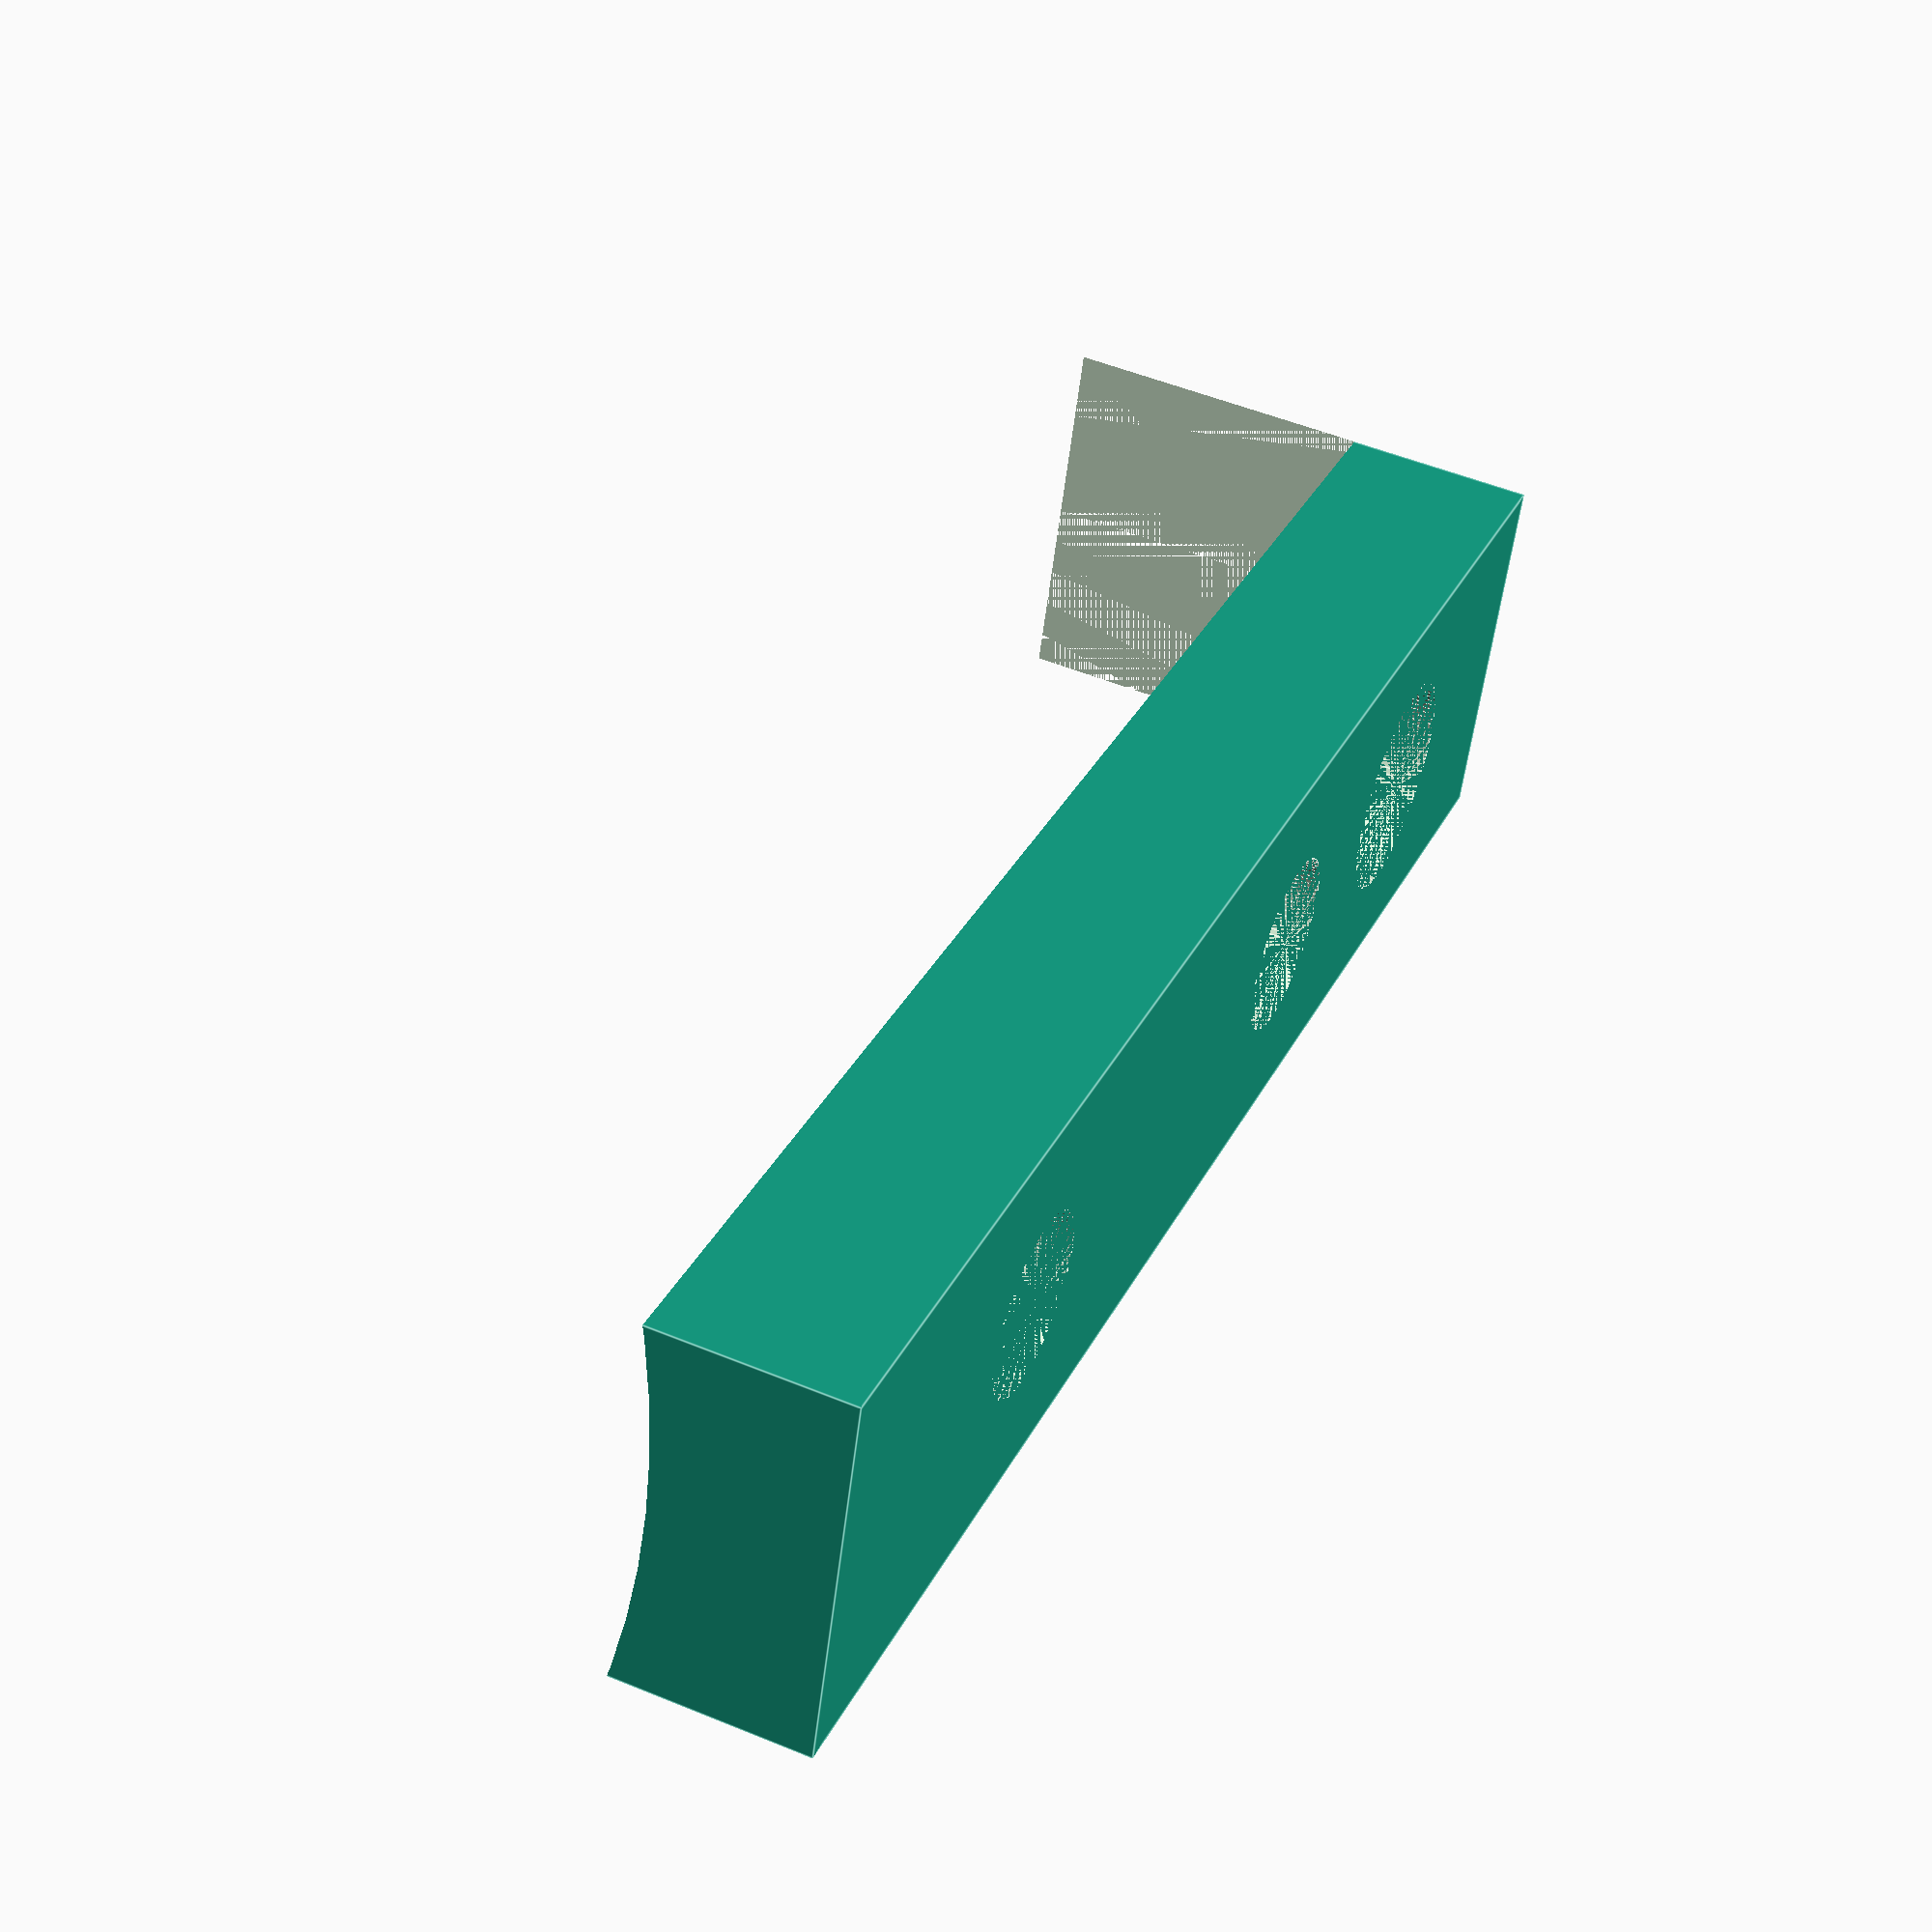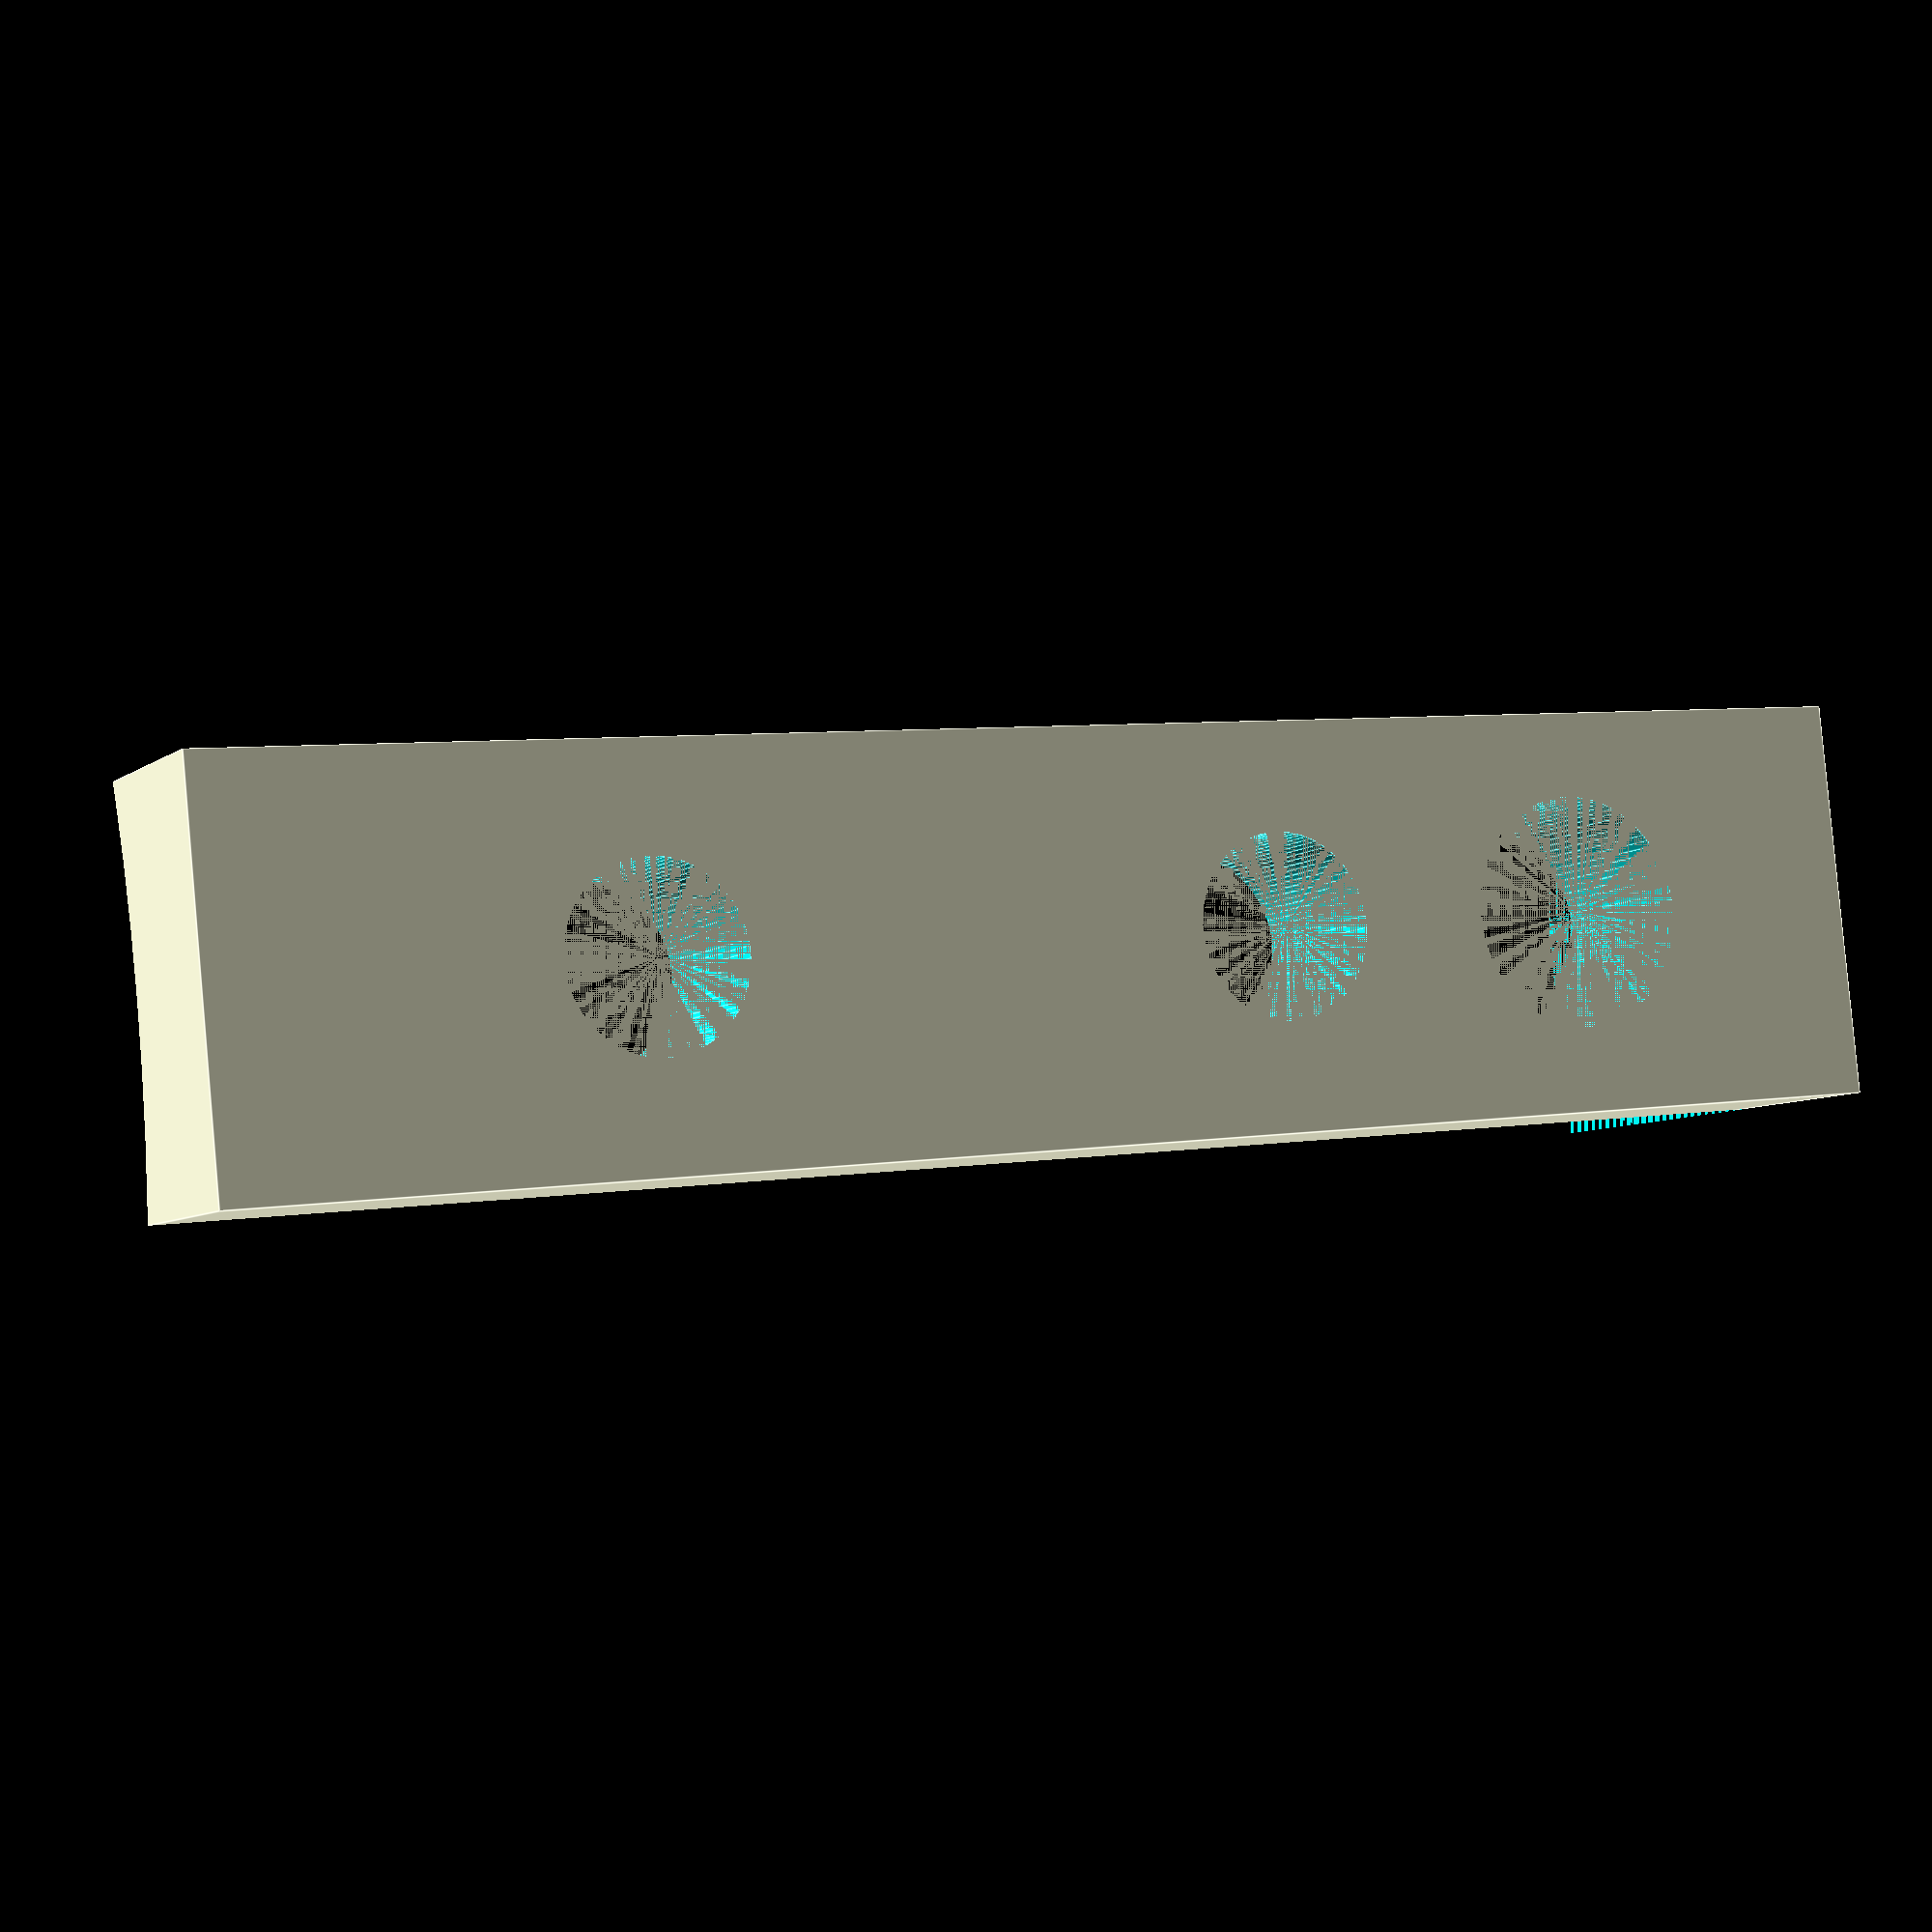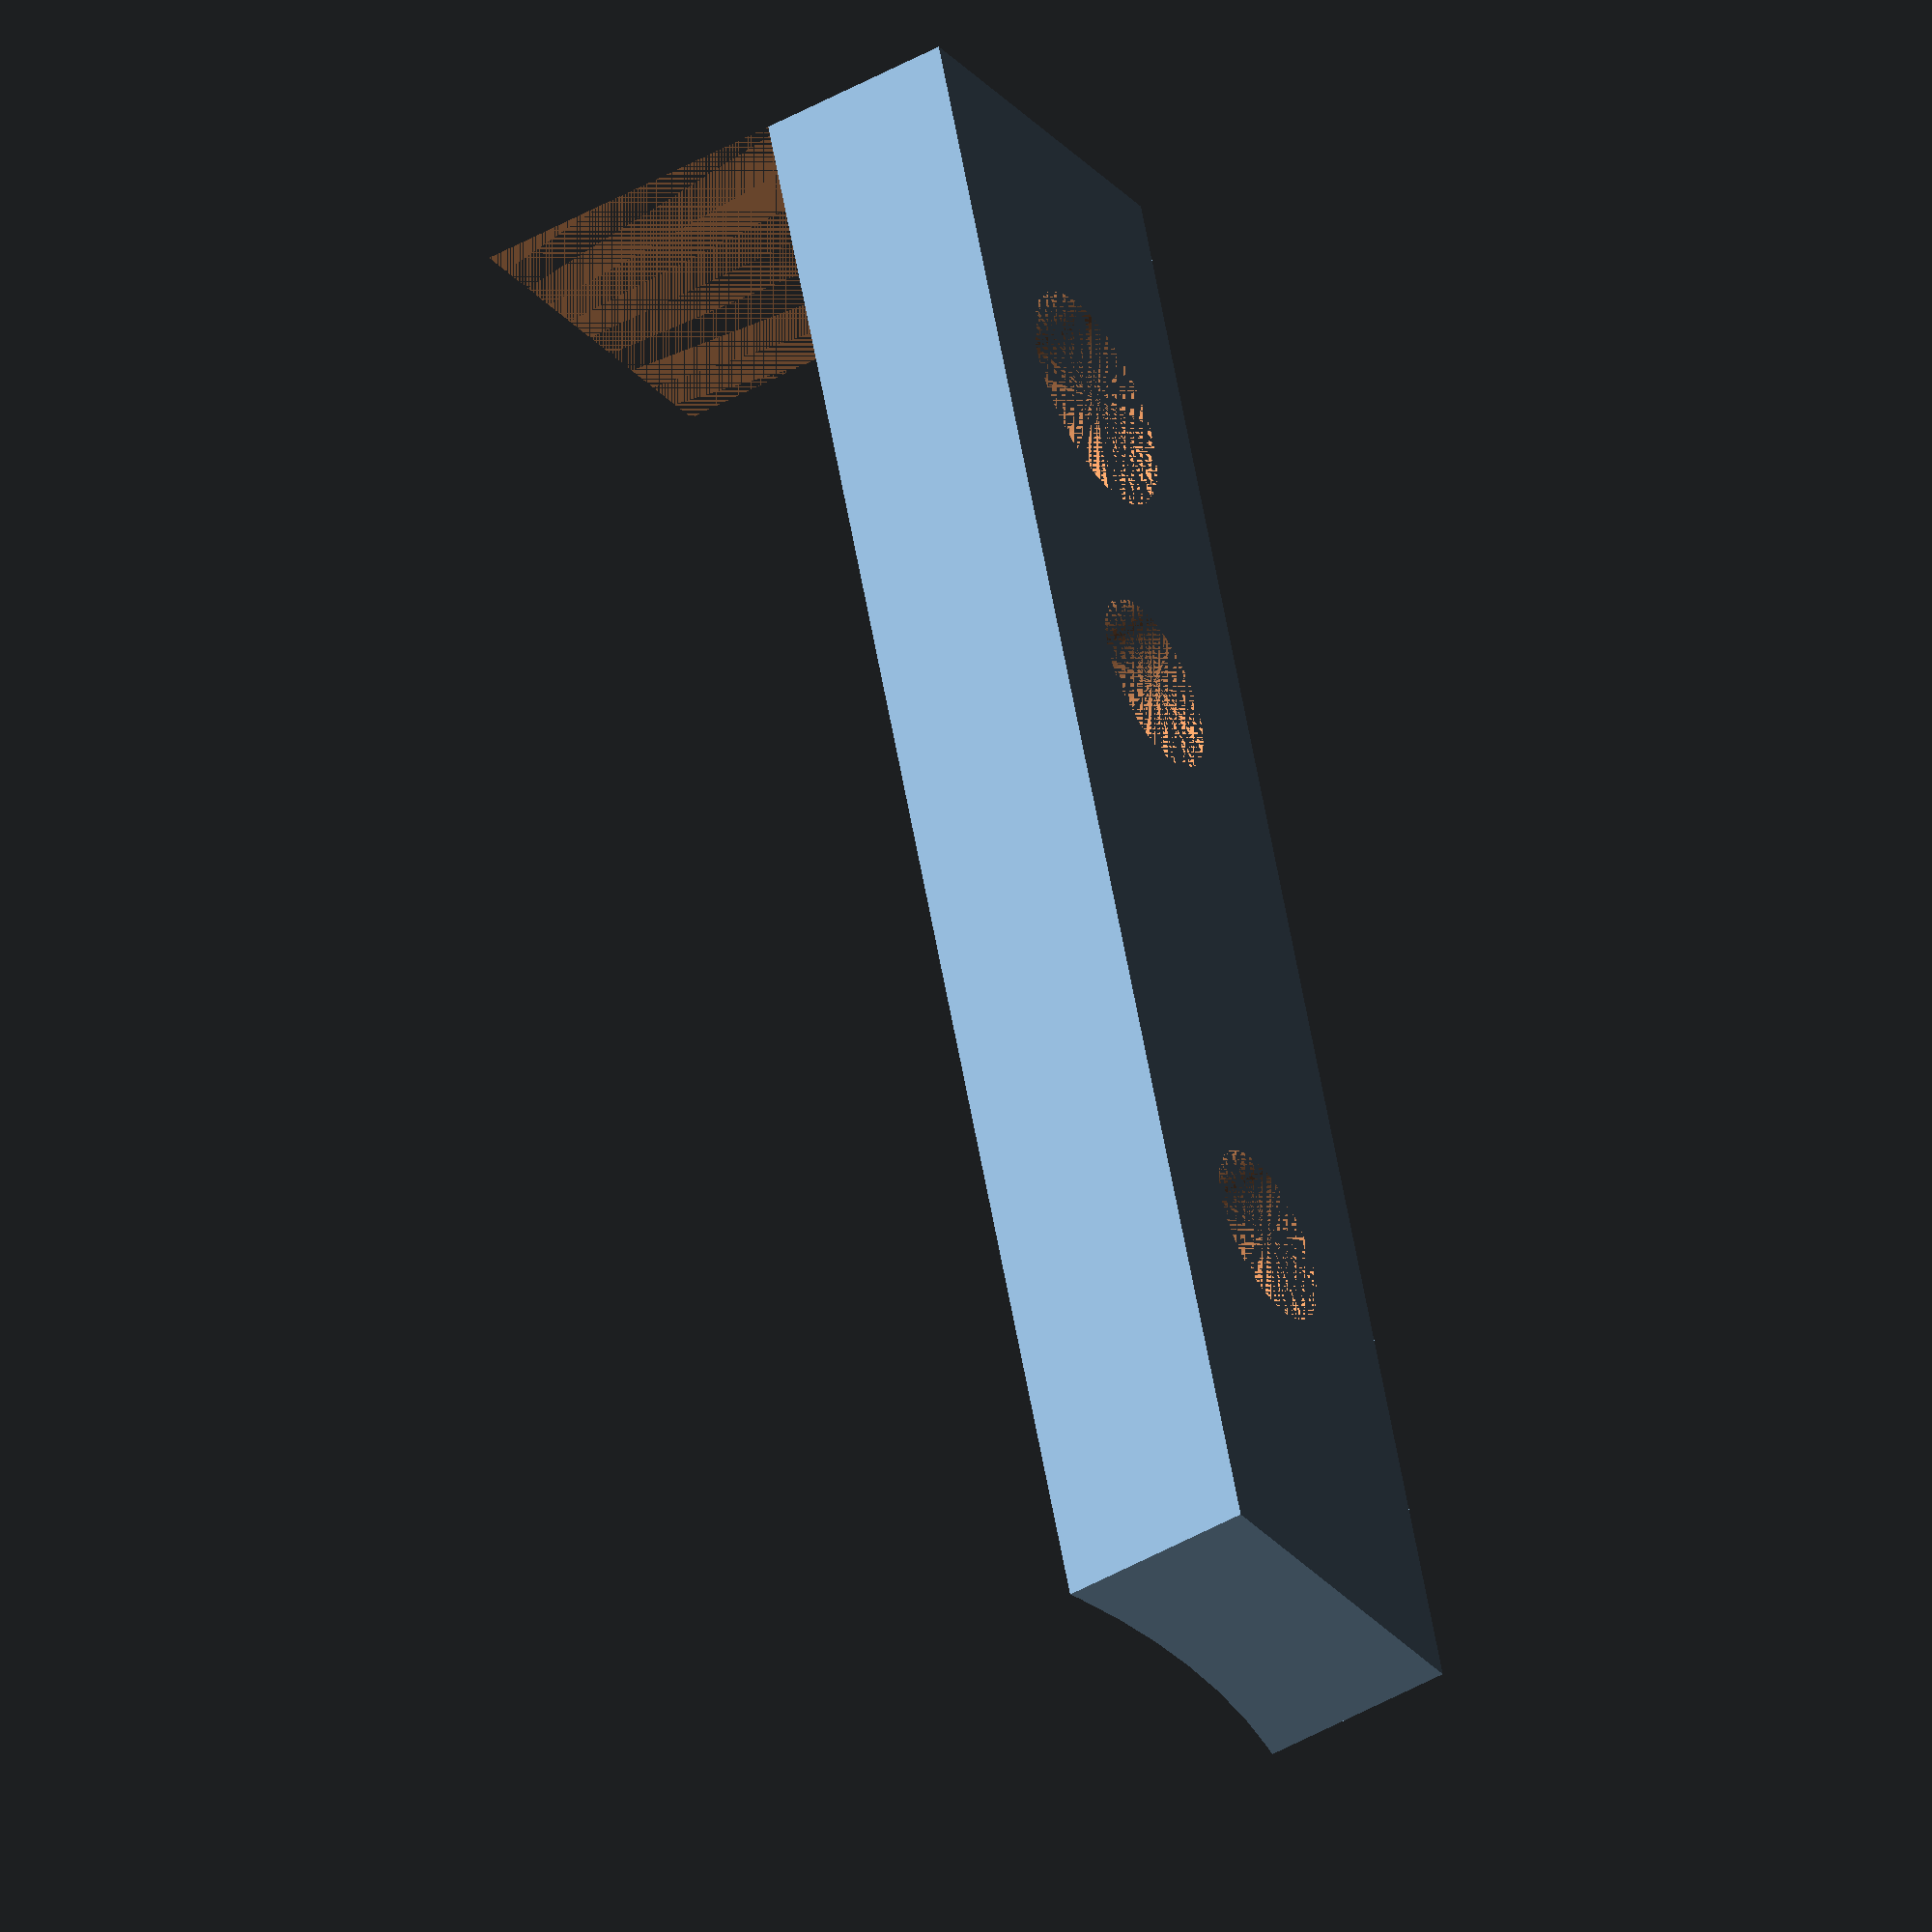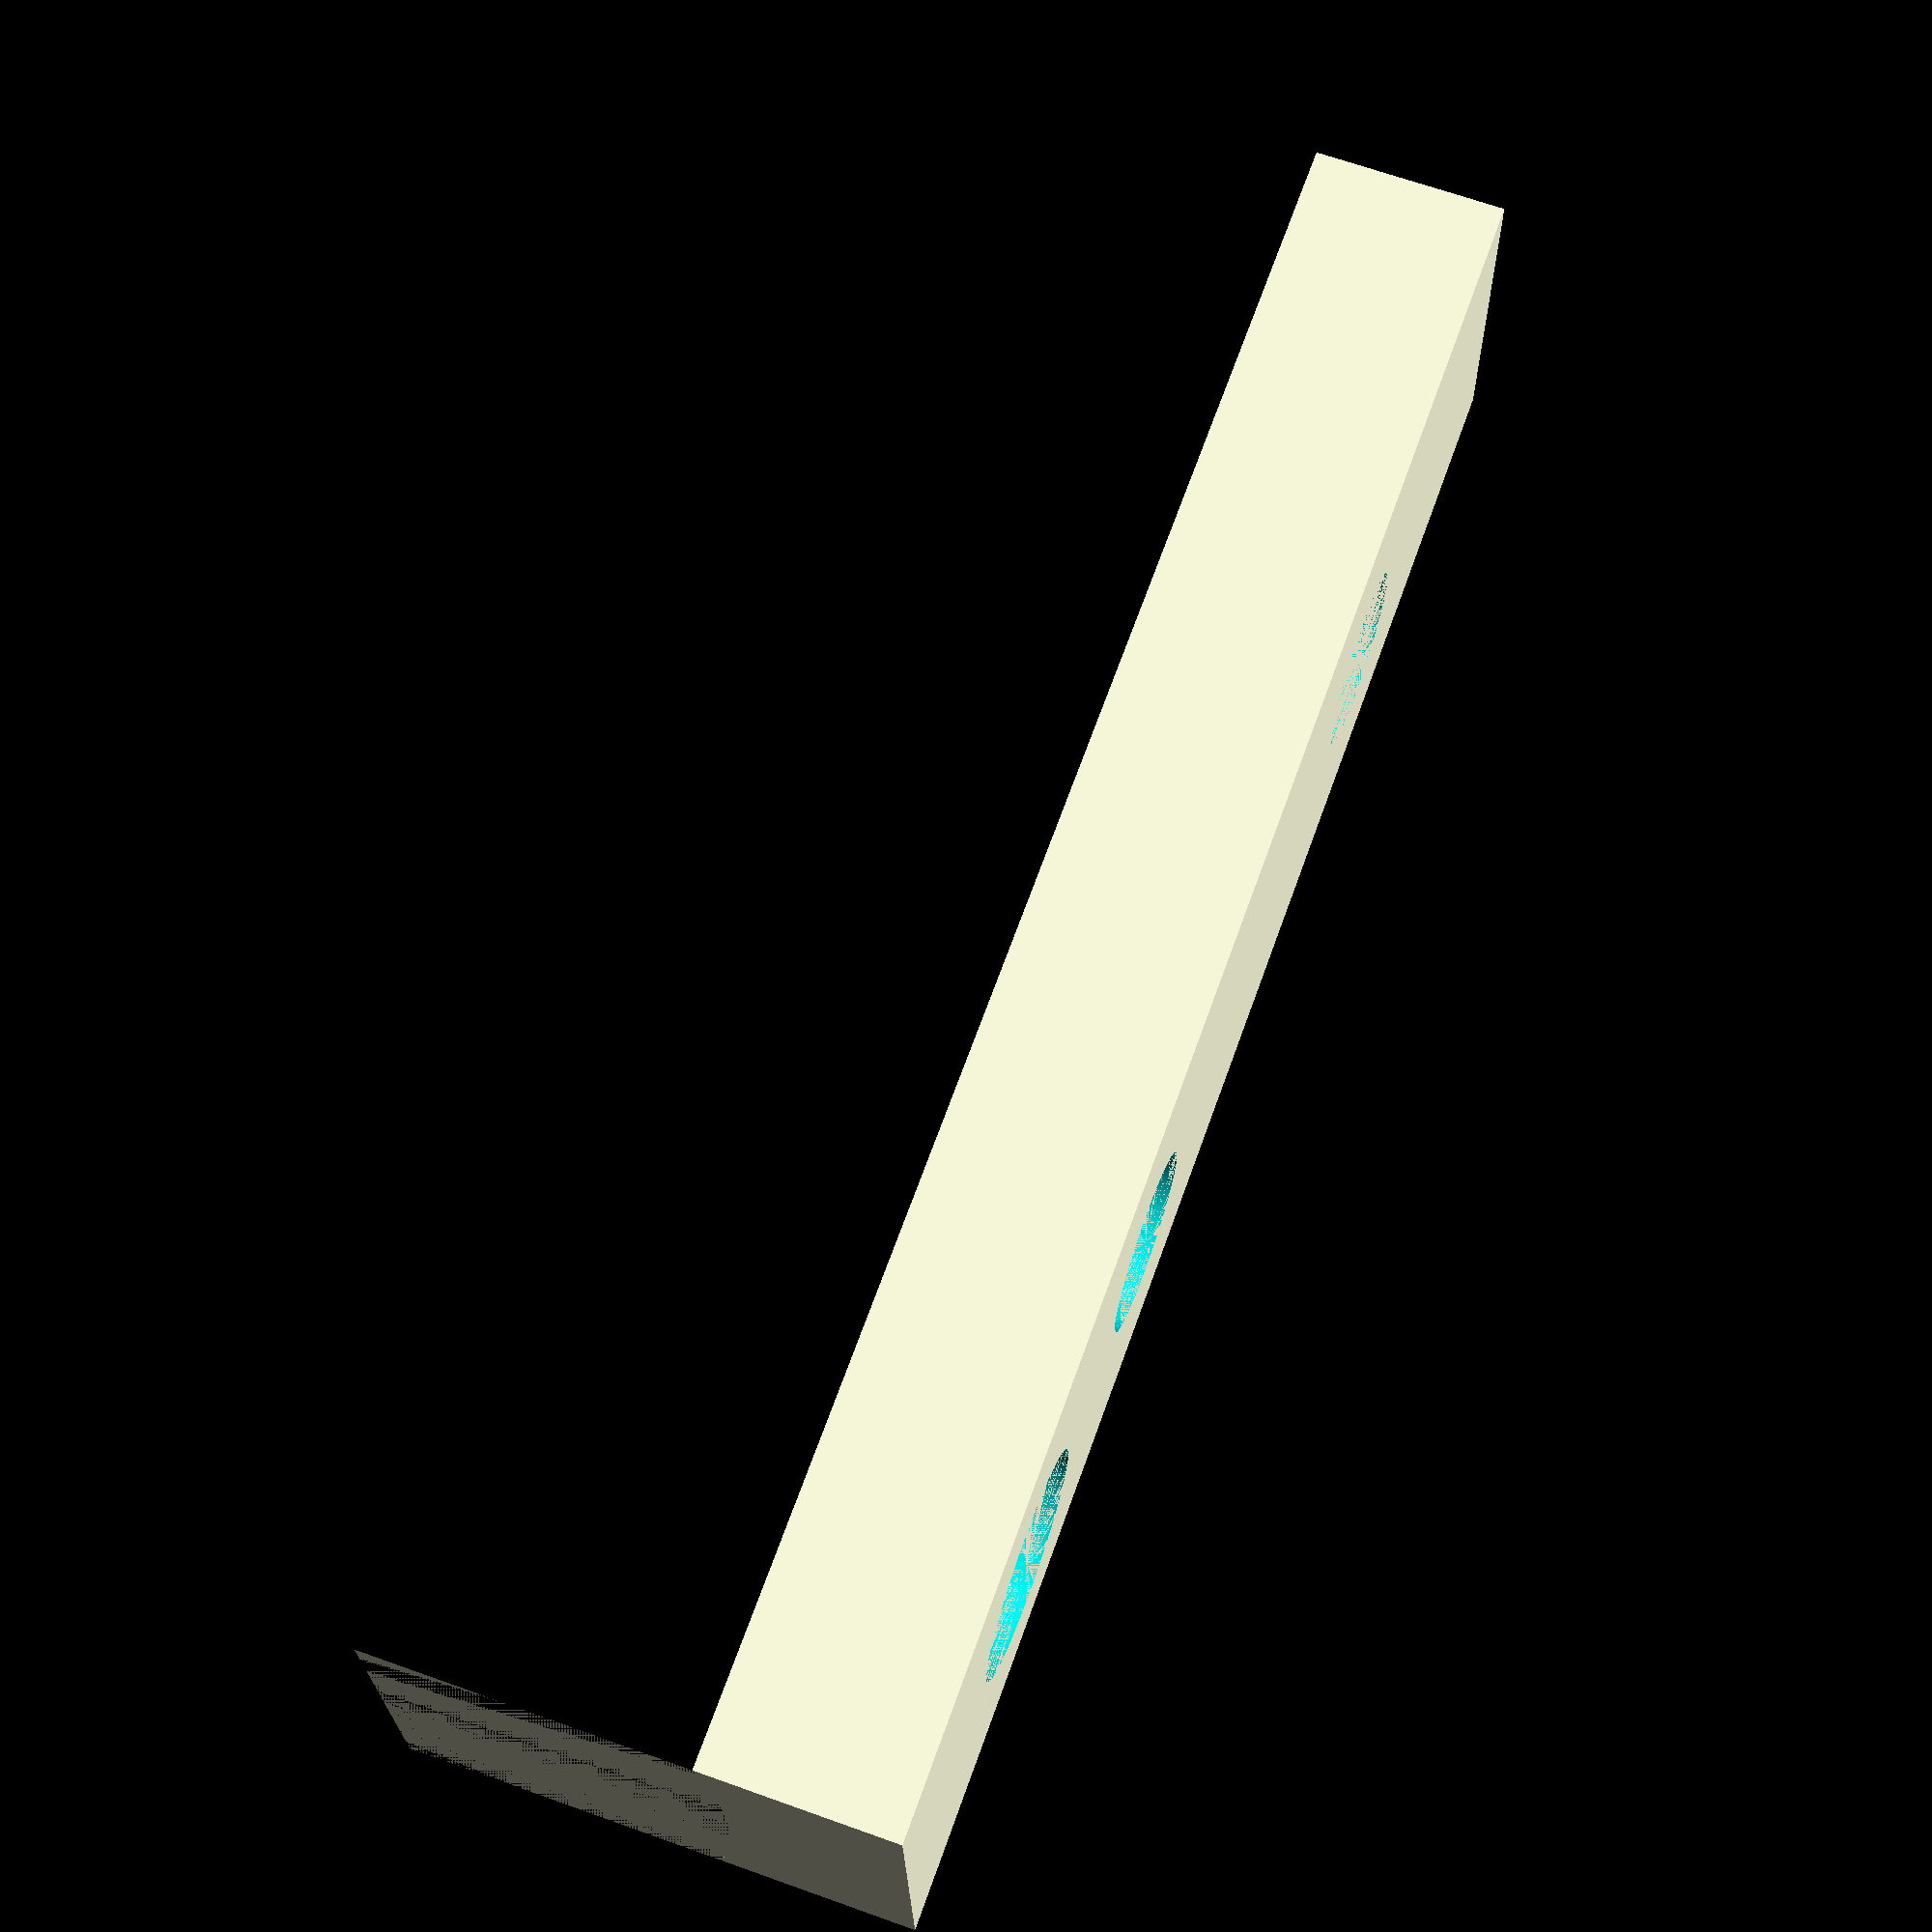
<openscad>
CX = 7.63;
CZ = 33.5;
DY = 3.4;
DIAMETER = 38.0;

$fn = 100;

difference() {
    translate([-CX/2, 0, 0]) cube(size=[CX, 10, CZ]);
    translate([0, DY + DIAMETER/2, 0]) cylinder(h=100, d=DIAMETER);

    // 6.2, d=4.2
    translate([0, 0, 6.2]) rotate([-90, 0, 0]) cylinder(h=10, d=4.4);
    // 12.7, d=3.2
    translate([0, 0, 12.7]) rotate([-90, 0, 0]) cylinder(h=10, d=3.5);
    // 25.3, d=3.2
    translate([0, 0, 25.3]) rotate([-90, 0, 0]) cylinder(h=10, d=3.5);
}

</openscad>
<views>
elev=327.2 azim=277.3 roll=23.3 proj=p view=edges
elev=354.4 azim=258.7 roll=62.2 proj=p view=edges
elev=302.9 azim=239.5 roll=350.2 proj=o view=wireframe
elev=291.4 azim=91.1 roll=199.9 proj=p view=wireframe
</views>
